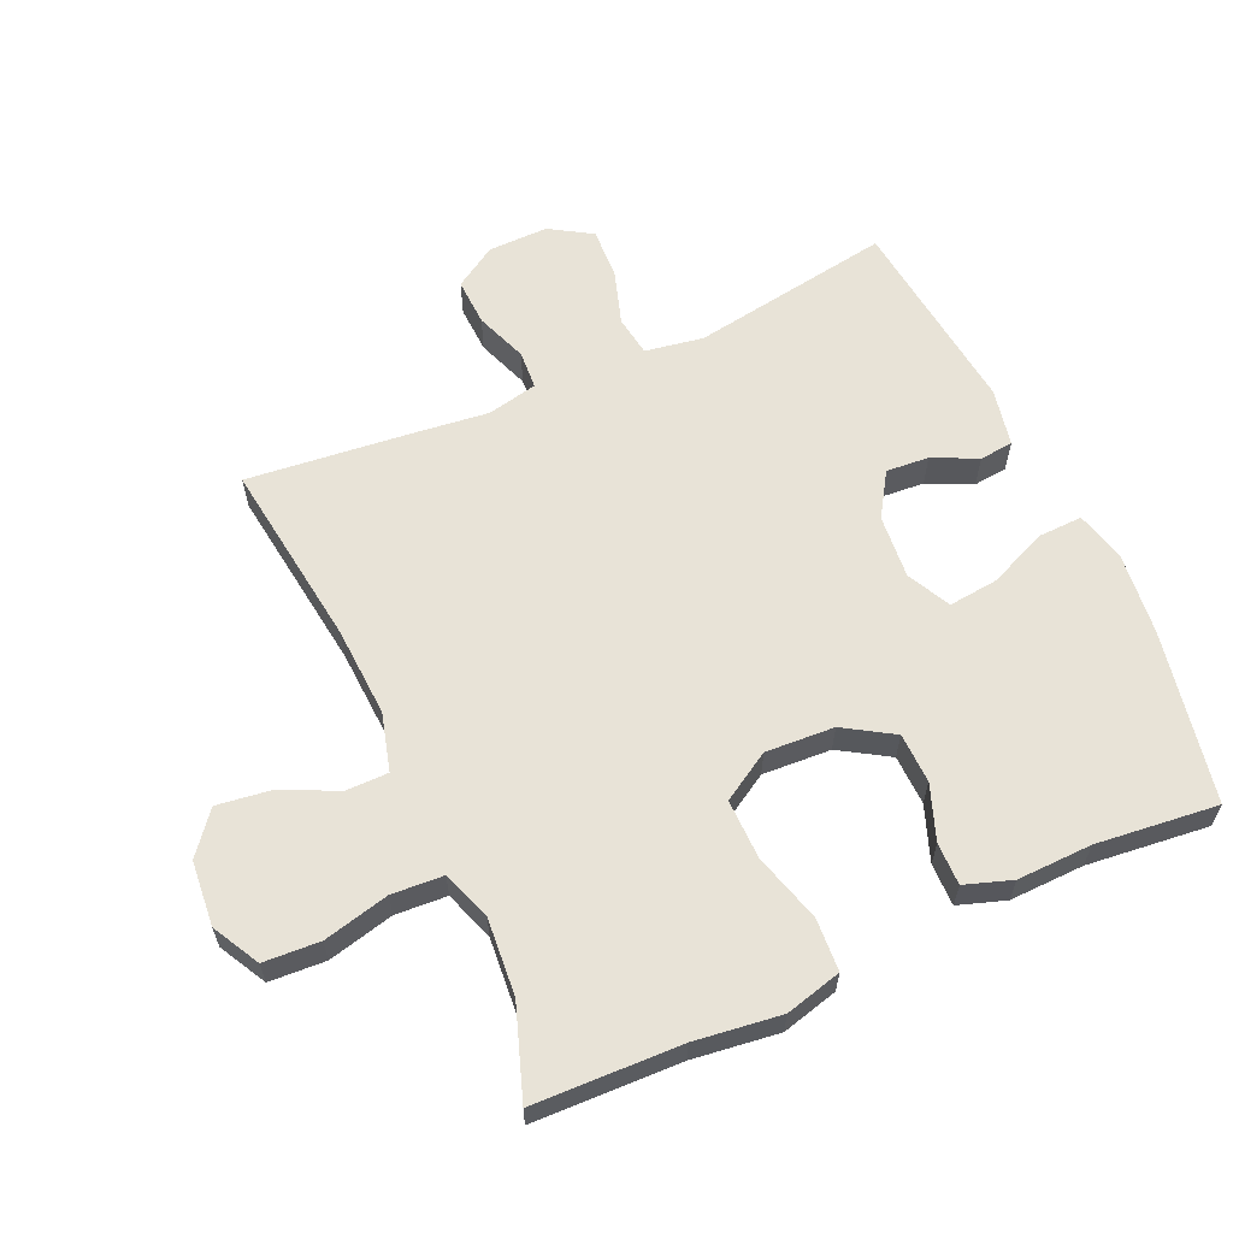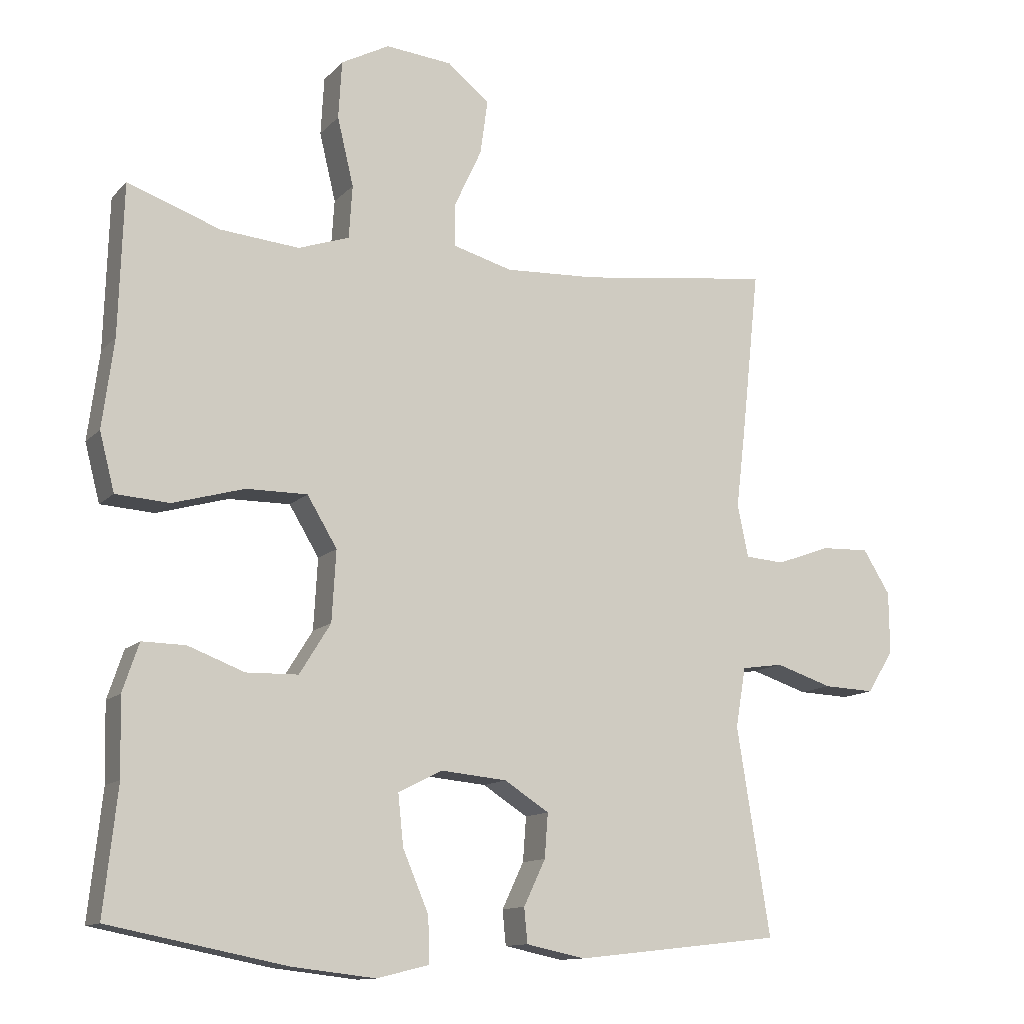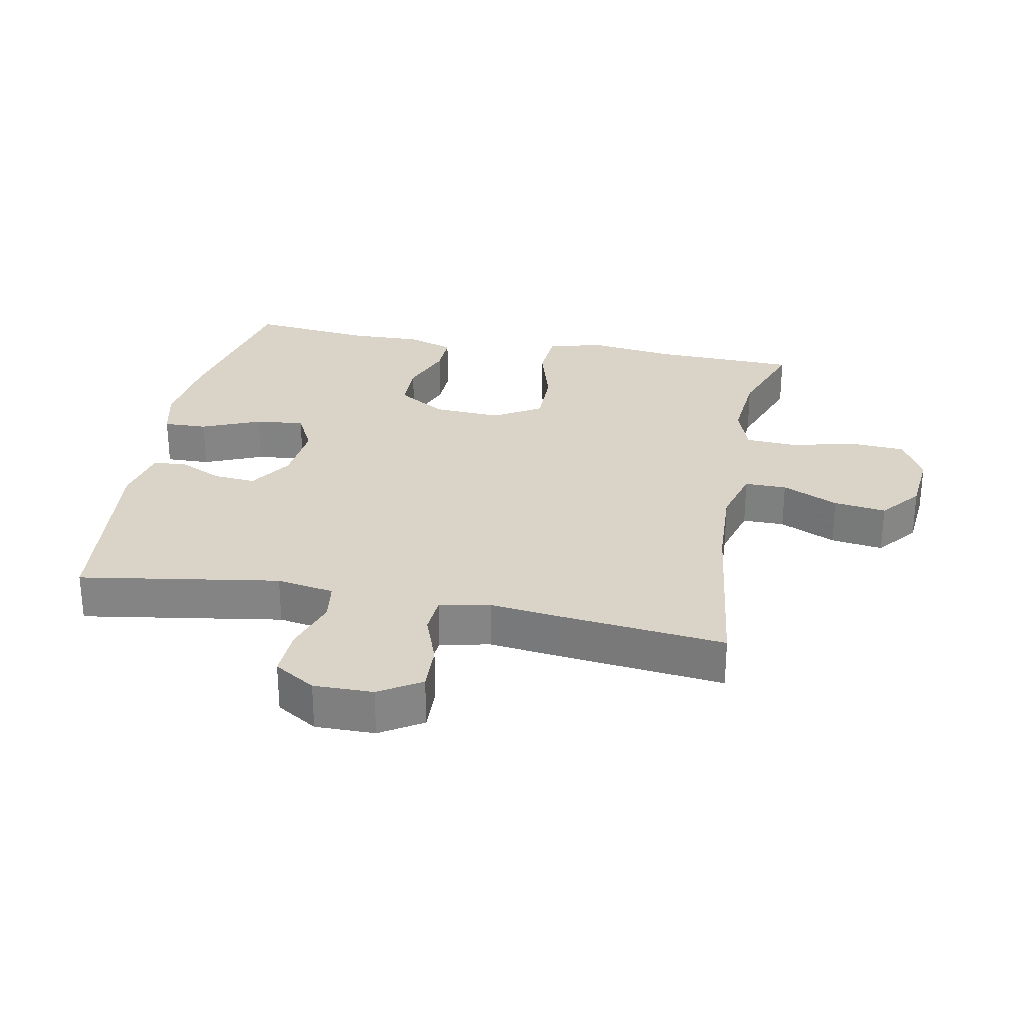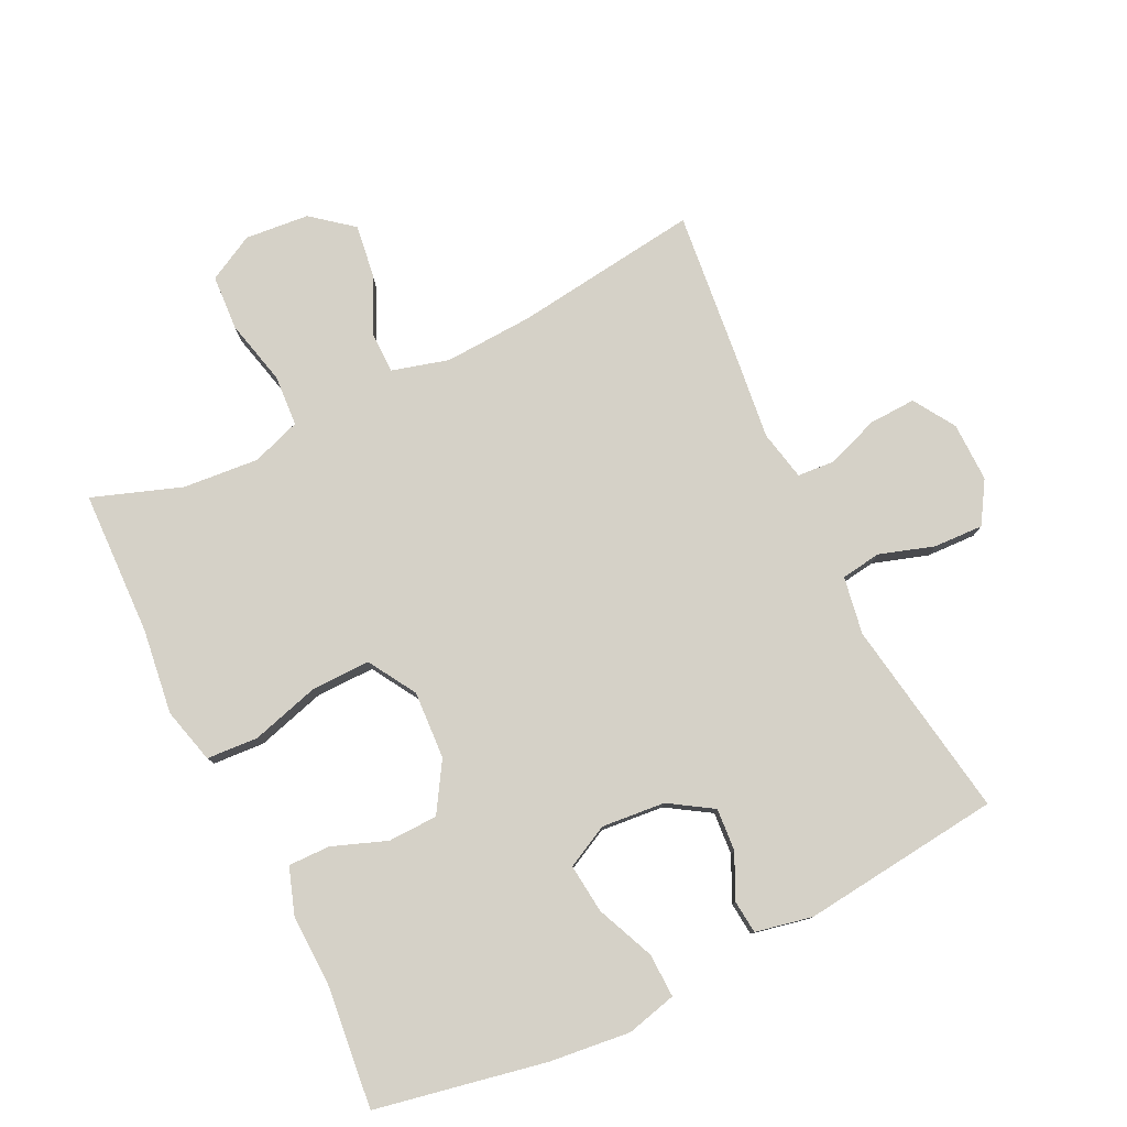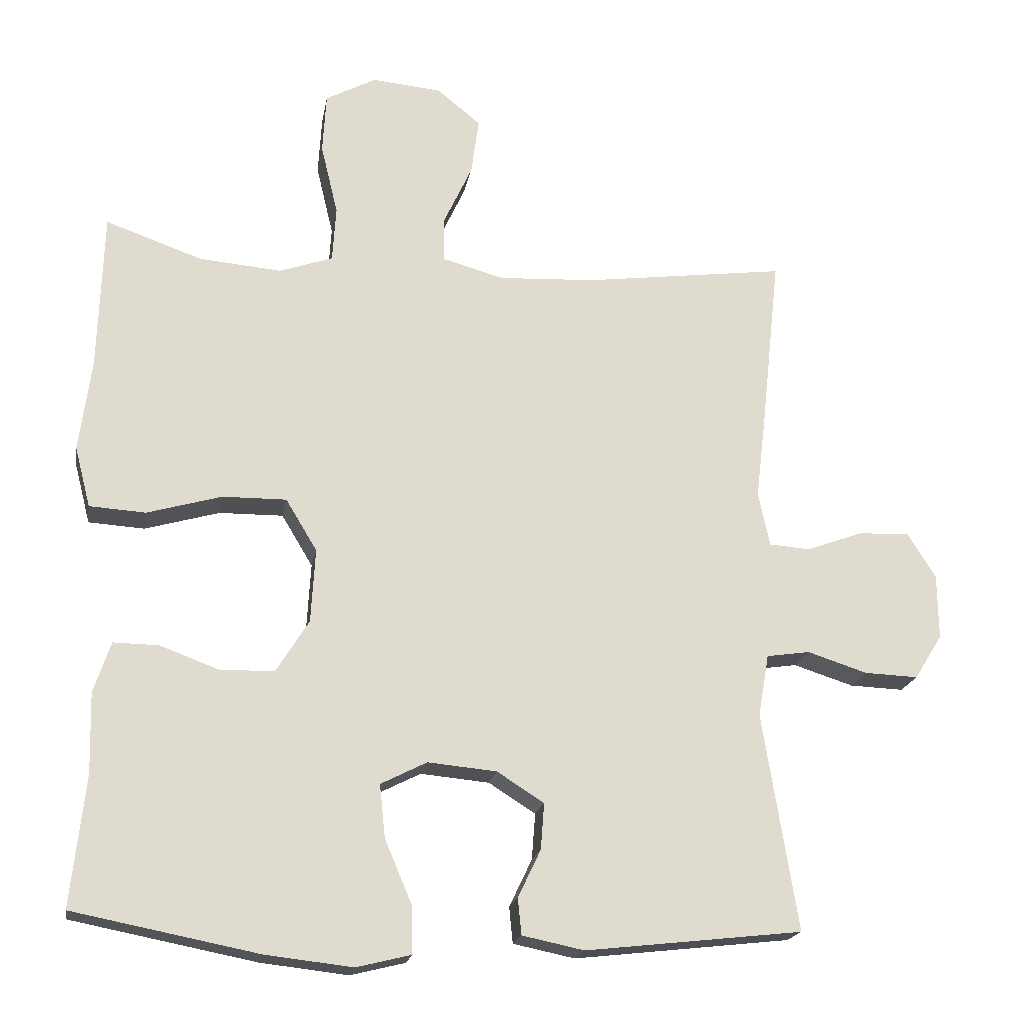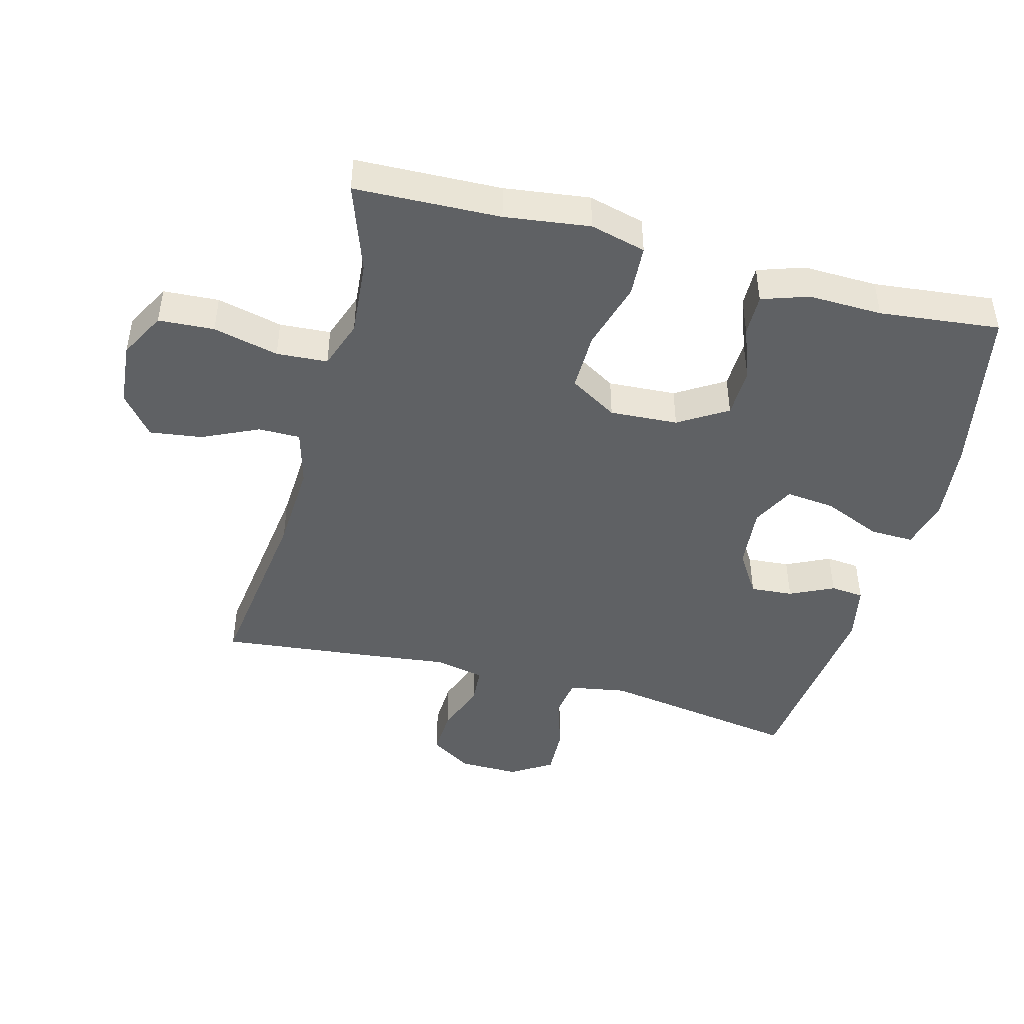
<metadata>
{"format":"obj","ext":"obj","renderer":"f3d","projection":"perspective","resolution":1024,"background":"white","views":[{"elev":61.5,"azim":65.7,"up":"+Y"},{"elev":-12.3,"azim":154.4,"up":"+Z"},{"elev":28.4,"azim":-79.0,"up":"+Y"},{"elev":78.9,"azim":154.0,"up":"+Y"},{"elev":-19.3,"azim":170.3,"up":"+Z"},{"elev":-45.4,"azim":75.1,"up":"+Y"}]}
</metadata>
<code>
v -0.5 0.07 0.5
v -0.216 0.07 0.463
v -0.08 0.07 0.456
v 0.007 0.07 0.48
v 0.007 0.07 0.544
v -0.033 0.07 0.63
v -0.044 0.07 0.71
v 0.018 0.07 0.76
v 0.116 0.07 0.769
v 0.187 0.07 0.731
v 0.192 0.07 0.646
v 0.168 0.07 0.546
v 0.173 0.07 0.468
v 0.248 0.07 0.442
v 0.364 0.07 0.452
v 0.5 0.07 0.5
v 0.507 0.07 0.278
v 0.524 0.07 0.148
v 0.502 0.07 0.063
v 0.423 0.07 0.058
v 0.318 0.07 0.088
v 0.228 0.07 0.089
v 0.184 0.07 0.016
v 0.19 0.07 -0.088
v 0.236 0.07 -0.162
v 0.312 0.07 -0.164
v 0.395 0.07 -0.133
v 0.459 0.07 -0.132
v 0.483 0.07 -0.203
v 0.48 0.07 -0.316
v 0.5 0.07 -0.5
v 0.24 0.07 -0.551
v 0.117 0.07 -0.565
v 0.04 0.07 -0.546
v 0.042 0.07 -0.479
v 0.08 0.07 -0.39
v 0.088 0.07 -0.315
v 0.023 0.07 -0.282
v -0.074 0.07 -0.291
v -0.14 0.07 -0.333
v -0.135 0.07 -0.398
v -0.103 0.07 -0.465
v -0.108 0.07 -0.516
v -0.195 0.07 -0.534
v -0.5 0.07 -0.5
v -0.451 0.07 -0.195
v -0.466 0.07 -0.107
v -0.527 0.07 -0.098
v -0.611 0.07 -0.125
v -0.687 0.07 -0.128
v -0.726 0.07 -0.065
v -0.725 0.07 0.026
v -0.685 0.07 0.09
v -0.613 0.07 0.087
v -0.534 0.07 0.058
v -0.476 0.07 0.062
v -0.46 0.07 0.139
v -0.474 0.07 0.257
v -0.5 0 0.5
v -0.216 0 0.463
v -0.08 0 0.456
v 0.007 0 0.48
v 0.007 0 0.544
v -0.033 0 0.63
v -0.044 0 0.71
v 0.018 0 0.76
v 0.116 0 0.769
v 0.187 0 0.731
v 0.192 0 0.646
v 0.168 0 0.546
v 0.173 0 0.468
v 0.248 0 0.442
v 0.364 0 0.452
v 0.5 0 0.5
v 0.507 0 0.278
v 0.524 0 0.148
v 0.502 0 0.063
v 0.423 0 0.058
v 0.318 0 0.088
v 0.228 0 0.089
v 0.184 0 0.016
v 0.19 0 -0.088
v 0.236 0 -0.162
v 0.312 0 -0.164
v 0.395 0 -0.133
v 0.459 0 -0.132
v 0.483 0 -0.203
v 0.48 0 -0.316
v 0.5 0 -0.5
v 0.24 0 -0.551
v 0.117 0 -0.565
v 0.04 0 -0.546
v 0.042 0 -0.479
v 0.08 0 -0.39
v 0.088 0 -0.315
v 0.023 0 -0.282
v -0.074 0 -0.291
v -0.14 0 -0.333
v -0.135 0 -0.398
v -0.103 0 -0.465
v -0.108 0 -0.516
v -0.195 0 -0.534
v -0.5 0 -0.5
v -0.451 0 -0.195
v -0.466 0 -0.107
v -0.527 0 -0.098
v -0.611 0 -0.125
v -0.687 0 -0.128
v -0.726 0 -0.065
v -0.725 0 0.026
v -0.685 0 0.09
v -0.613 0 0.087
v -0.534 0 0.058
v -0.476 0 0.062
v -0.46 0 0.139
v -0.474 0 0.257
f 57 58 1 2
f 56 57 2 3
f 53 54 55
f 52 53 55
f 51 52 55
f 50 51 55
f 49 50 55
f 48 49 55
f 47 48 55 56
f 56 3 4
f 47 56 4
f 46 47 4
f 44 45 46
f 43 44 46
f 42 43 46
f 41 42 46
f 40 41 46
f 39 40 46 4
f 34 35 36
f 33 34 36
f 32 33 36
f 31 32 36
f 30 31 36
f 30 36 37
f 29 30 37
f 28 29 37
f 27 28 37
f 26 27 37
f 25 26 37 38
f 19 20 21
f 18 19 21
f 17 18 21
f 17 21 22
f 16 17 22
f 15 16 22
f 14 15 22 23
f 10 11 12
f 9 10 12
f 8 9 12
f 7 8 12
f 6 7 12
f 5 6 12
f 4 5 12 13
f 13 14 23
f 4 13 23
f 39 4 23
f 24 25 38 39
f 23 24 39
f 60 59 116 115
f 61 60 115 114
f 113 112 111
f 113 111 110
f 113 110 109
f 113 109 108
f 113 108 107
f 113 107 106
f 114 113 106 105
f 62 61 114
f 62 114 105
f 62 105 104
f 104 103 102
f 104 102 101
f 104 101 100
f 104 100 99
f 104 99 98
f 62 104 98 97
f 94 93 92
f 94 92 91
f 94 91 90
f 94 90 89
f 94 89 88
f 95 94 88
f 95 88 87
f 95 87 86
f 95 86 85
f 95 85 84
f 96 95 84 83
f 79 78 77
f 79 77 76
f 79 76 75
f 80 79 75
f 80 75 74
f 80 74 73
f 81 80 73 72
f 70 69 68
f 70 68 67
f 70 67 66
f 70 66 65
f 70 65 64
f 70 64 63
f 71 70 63 62
f 81 72 71
f 81 71 62
f 81 62 97
f 97 96 83 82
f 97 82 81
f 1 59 60 2
f 2 60 61 3
f 3 61 62 4
f 4 62 63 5
f 5 63 64 6
f 6 64 65 7
f 7 65 66 8
f 8 66 67 9
f 9 67 68 10
f 10 68 69 11
f 11 69 70 12
f 12 70 71 13
f 13 71 72 14
f 14 72 73 15
f 15 73 74 16
f 16 74 75 17
f 17 75 76 18
f 18 76 77 19
f 19 77 78 20
f 20 78 79 21
f 21 79 80 22
f 22 80 81 23
f 23 81 82 24
f 24 82 83 25
f 25 83 84 26
f 26 84 85 27
f 27 85 86 28
f 28 86 87 29
f 29 87 88 30
f 30 88 89 31
f 31 89 90 32
f 32 90 91 33
f 33 91 92 34
f 34 92 93 35
f 35 93 94 36
f 36 94 95 37
f 37 95 96 38
f 38 96 97 39
f 39 97 98 40
f 40 98 99 41
f 41 99 100 42
f 42 100 101 43
f 43 101 102 44
f 44 102 103 45
f 45 103 104 46
f 46 104 105 47
f 47 105 106 48
f 48 106 107 49
f 49 107 108 50
f 50 108 109 51
f 51 109 110 52
f 52 110 111 53
f 53 111 112 54
f 54 112 113 55
f 55 113 114 56
f 56 114 115 57
f 57 115 116 58
f 58 116 59 1

</code>
